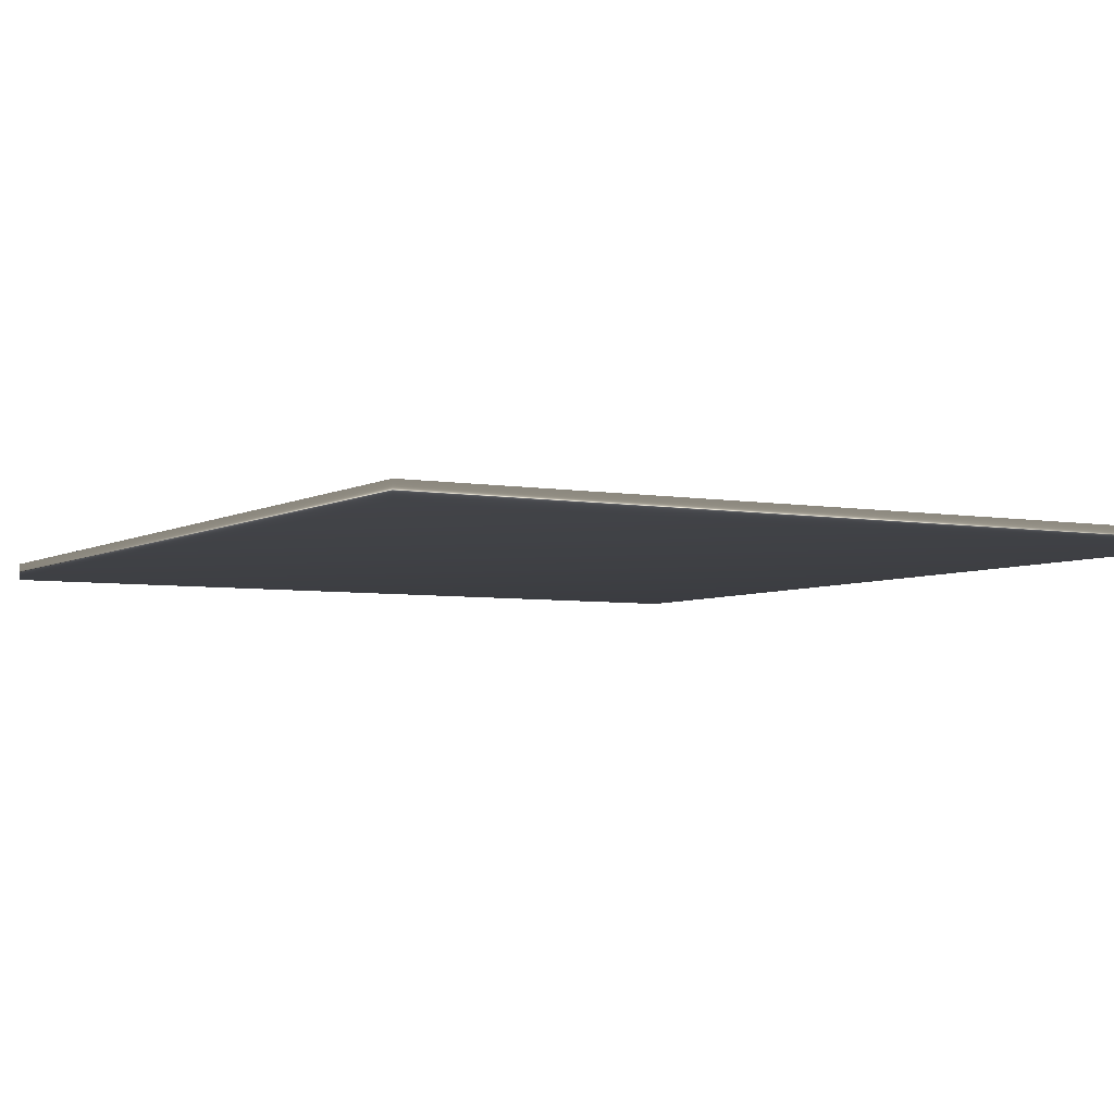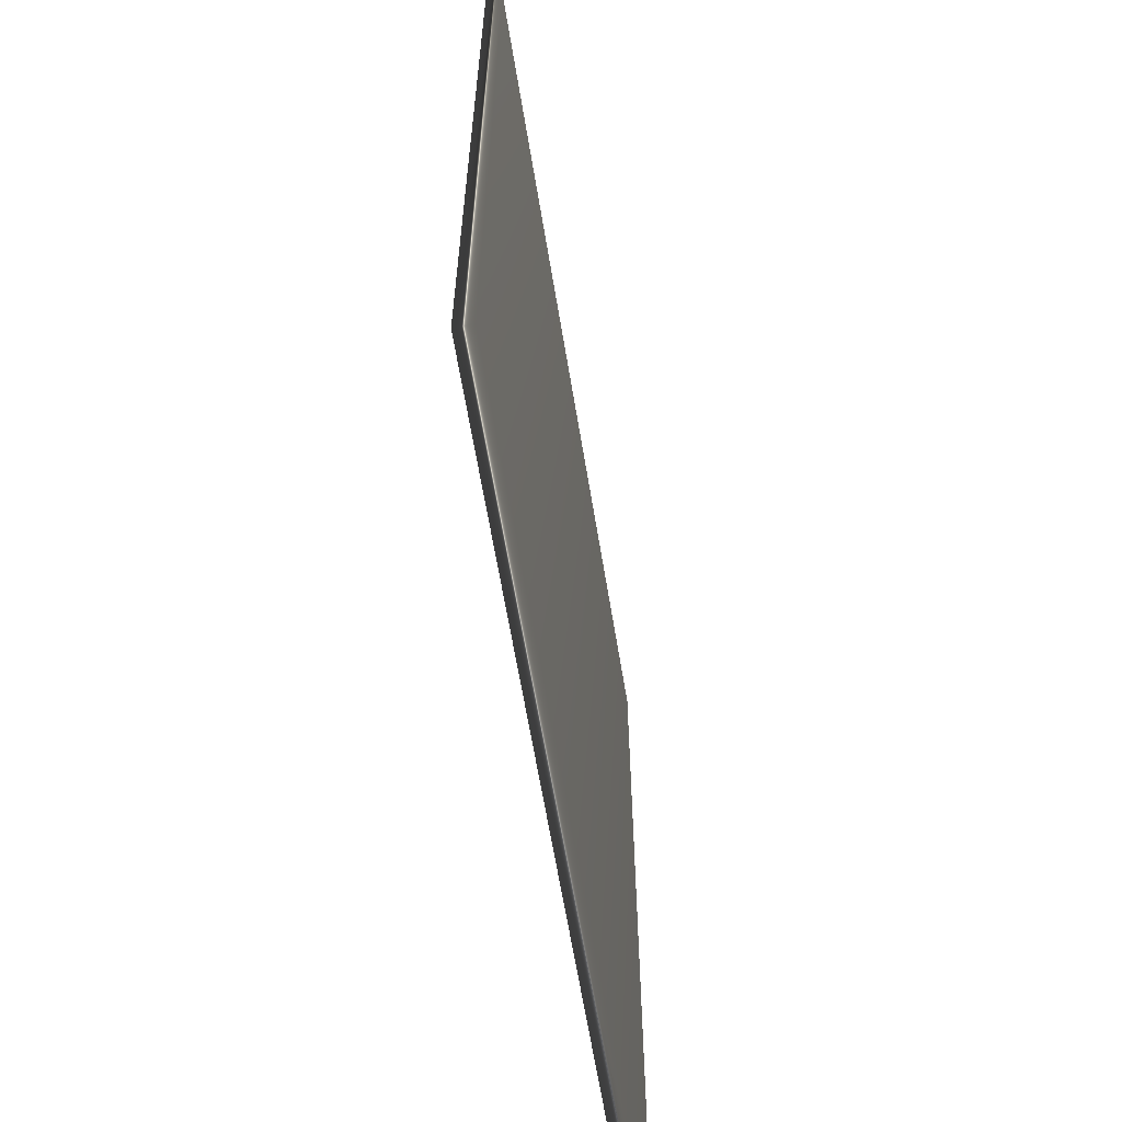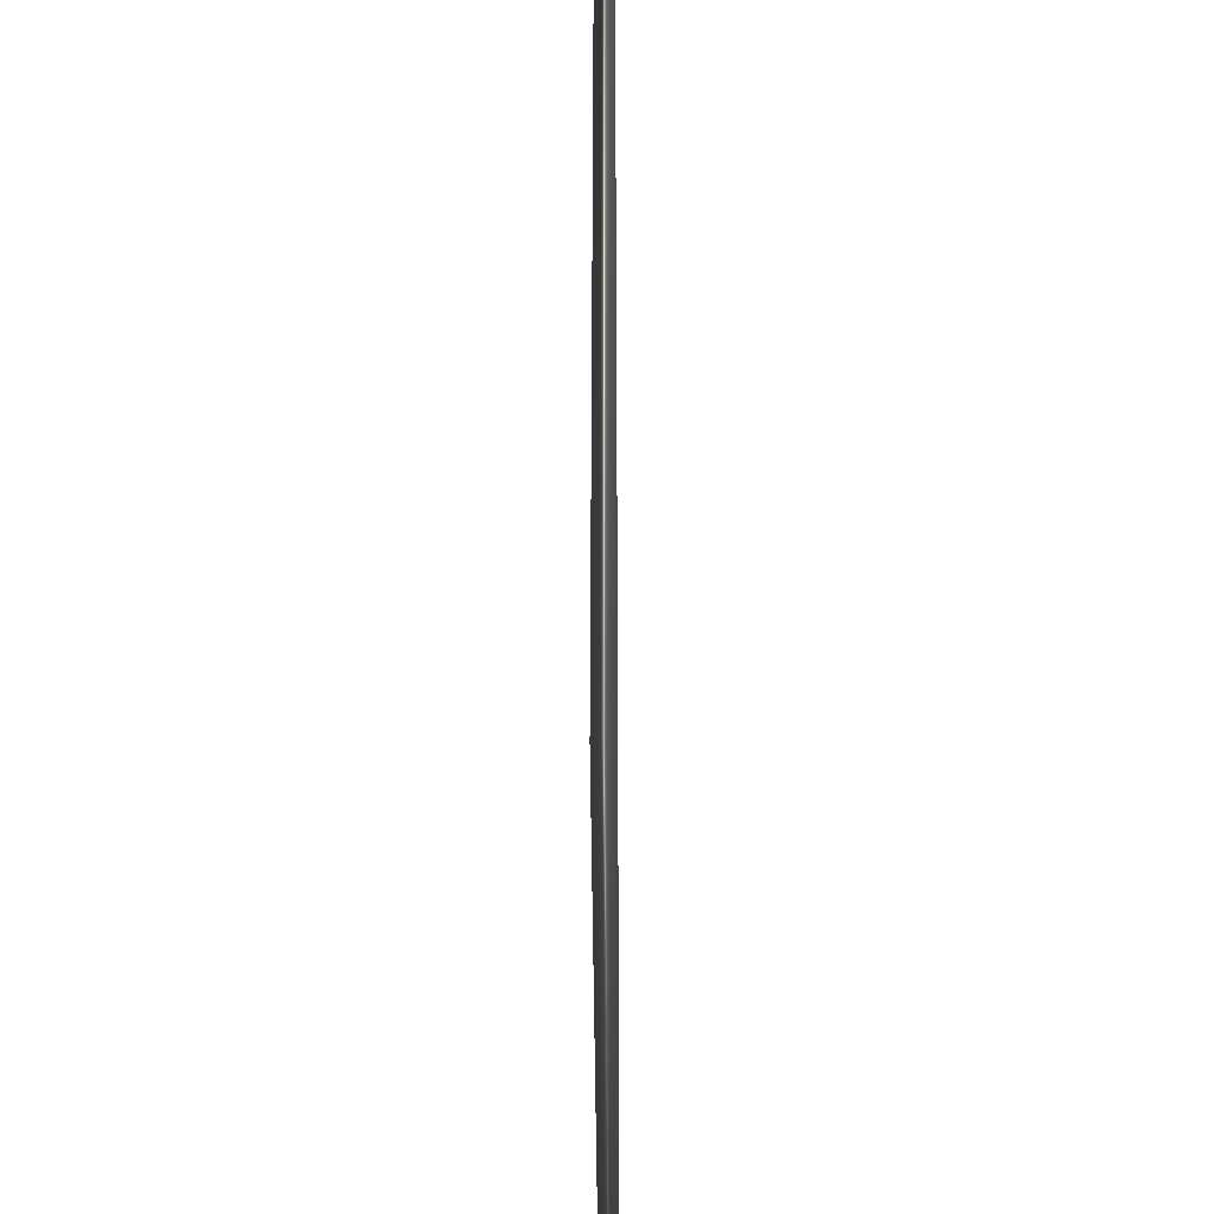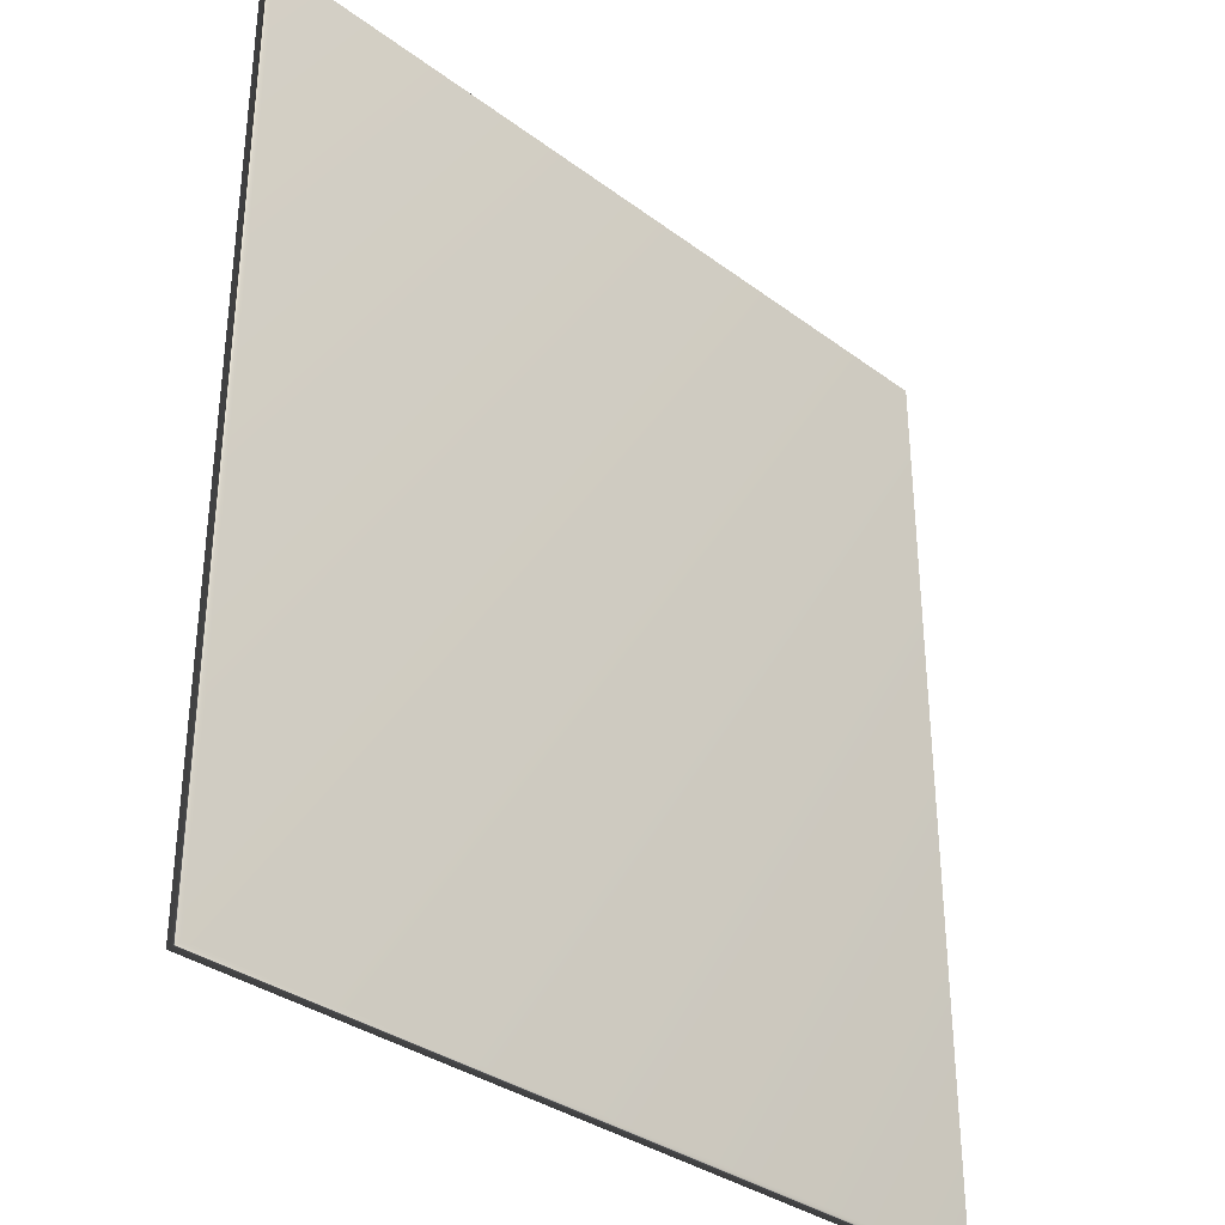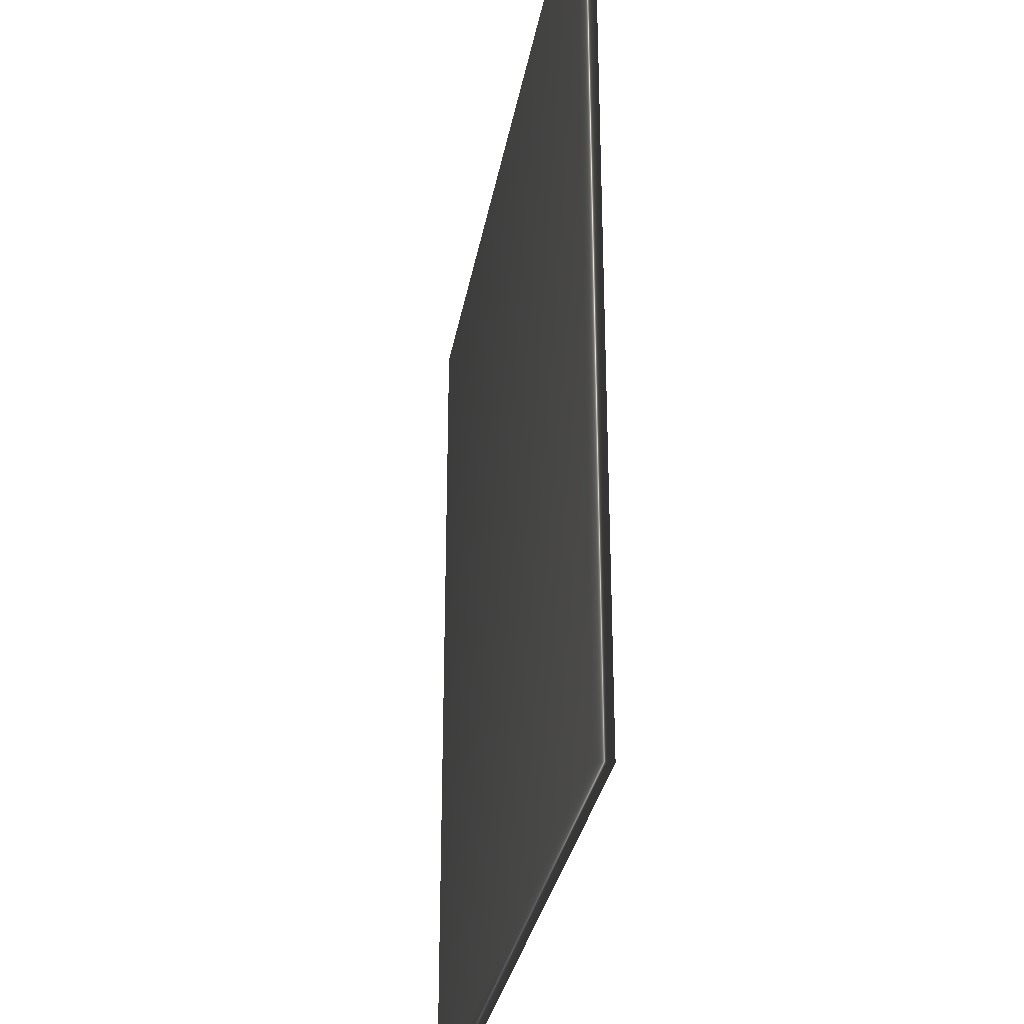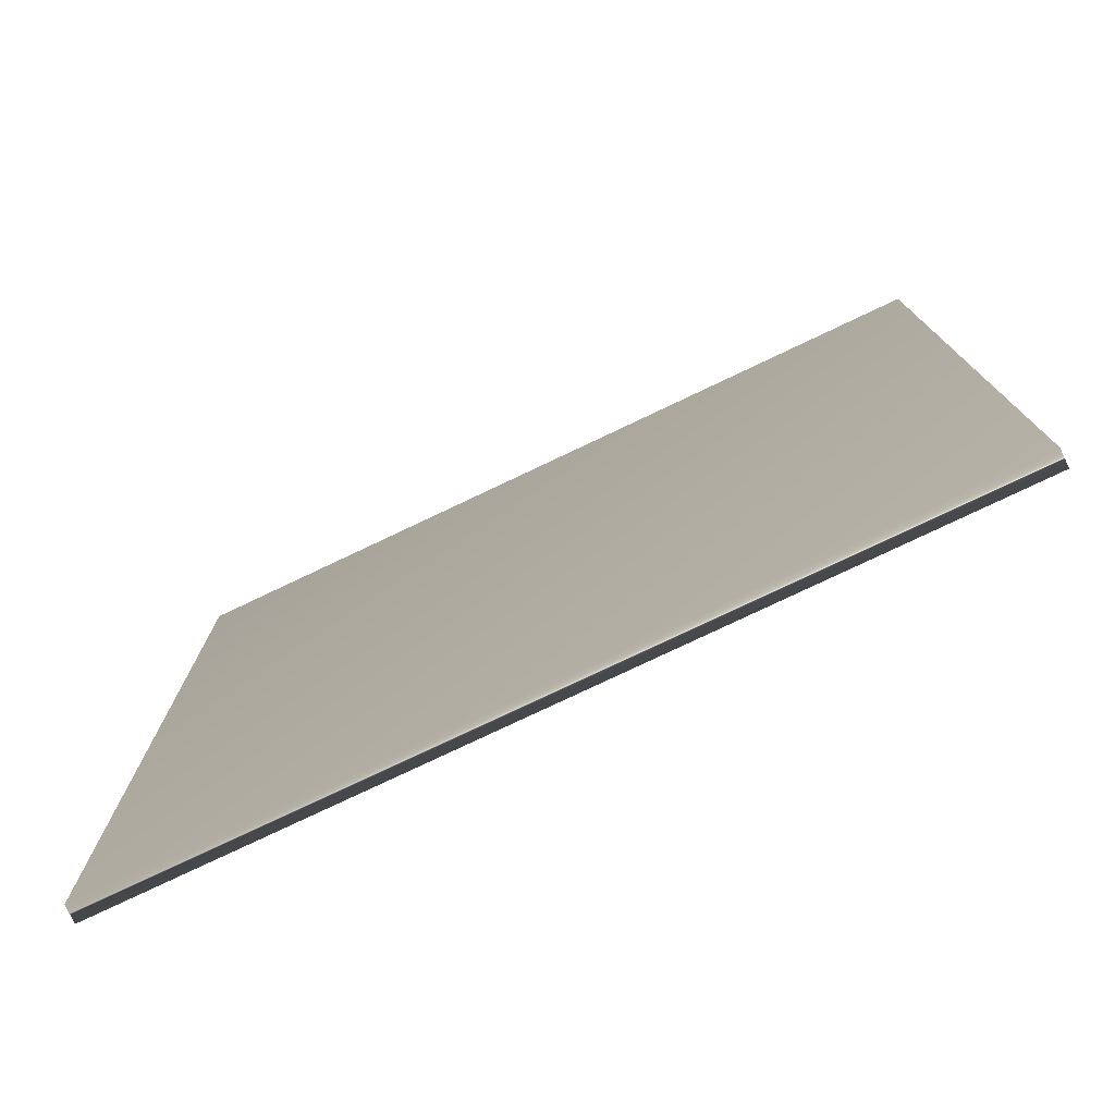
<metadata>
{"format":"obj","ext":"obj","renderer":"f3d","projection":"perspective","resolution":1024,"background":"white","views":[{"elev":-4.8,"azim":-30.0,"up":"+Z"},{"elev":-64.0,"azim":99.4,"up":"+Y"},{"elev":-40.5,"azim":-89.7,"up":"+Y"},{"elev":-34.1,"azim":135.0,"up":"+Y"},{"elev":-30.9,"azim":-99.8,"up":"+Y"},{"elev":-77.6,"azim":-154.6,"up":"+Y"}]}
</metadata>
<code>
v 4.472 13.81 -153.3
v 4.472 9.359 -153.3
v 4.472 13.81 -153.4
v 4.472 9.359 -153.4
v 0.5237 9.359 -153.4
v 0.5237 13.81 -153.4
v 0.5237 13.81 -153.3
v 0.5237 9.359 -153.3
f 1 2 3
f 3 2 4
f 5 6 4
f 4 6 3
f 1 3 7
f 7 3 6
f 8 5 2
f 2 5 4
f 2 1 8
f 8 1 7
f 8 7 5
f 5 7 6

</code>
